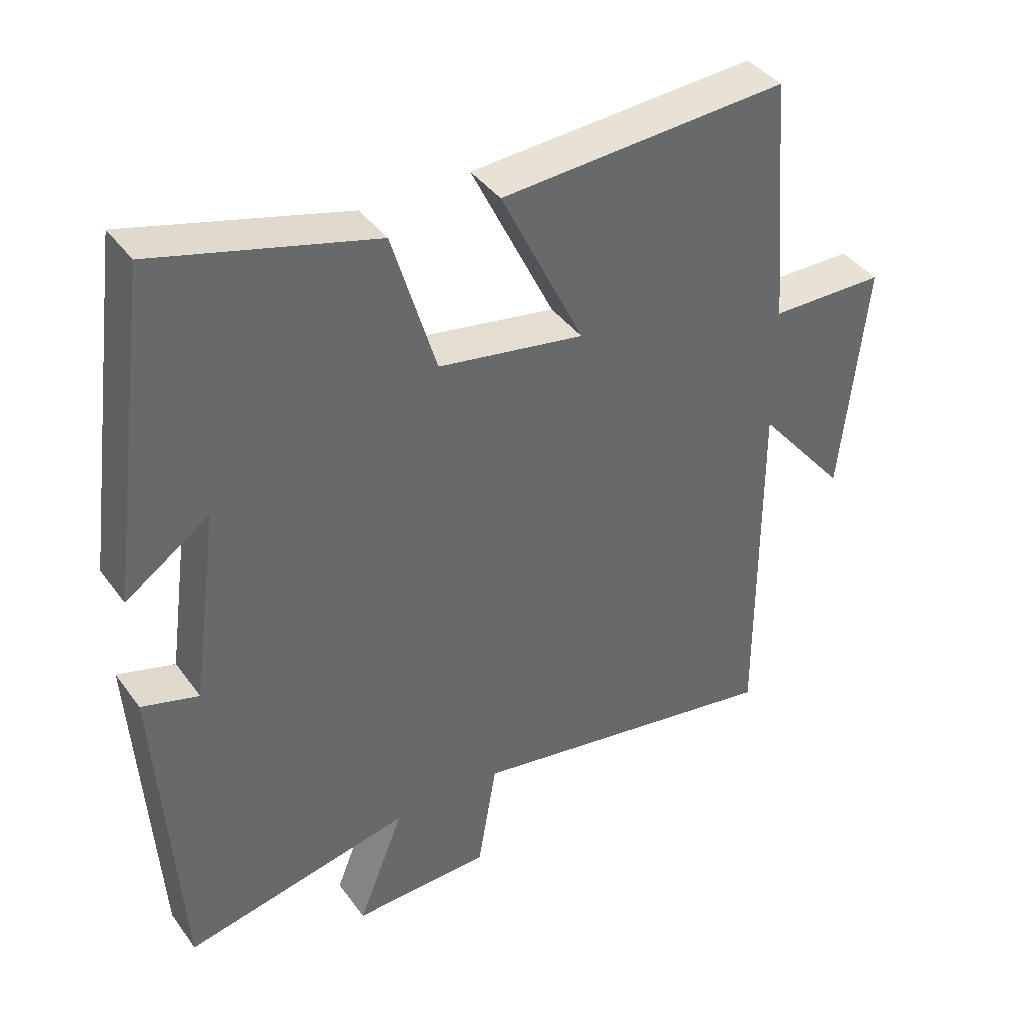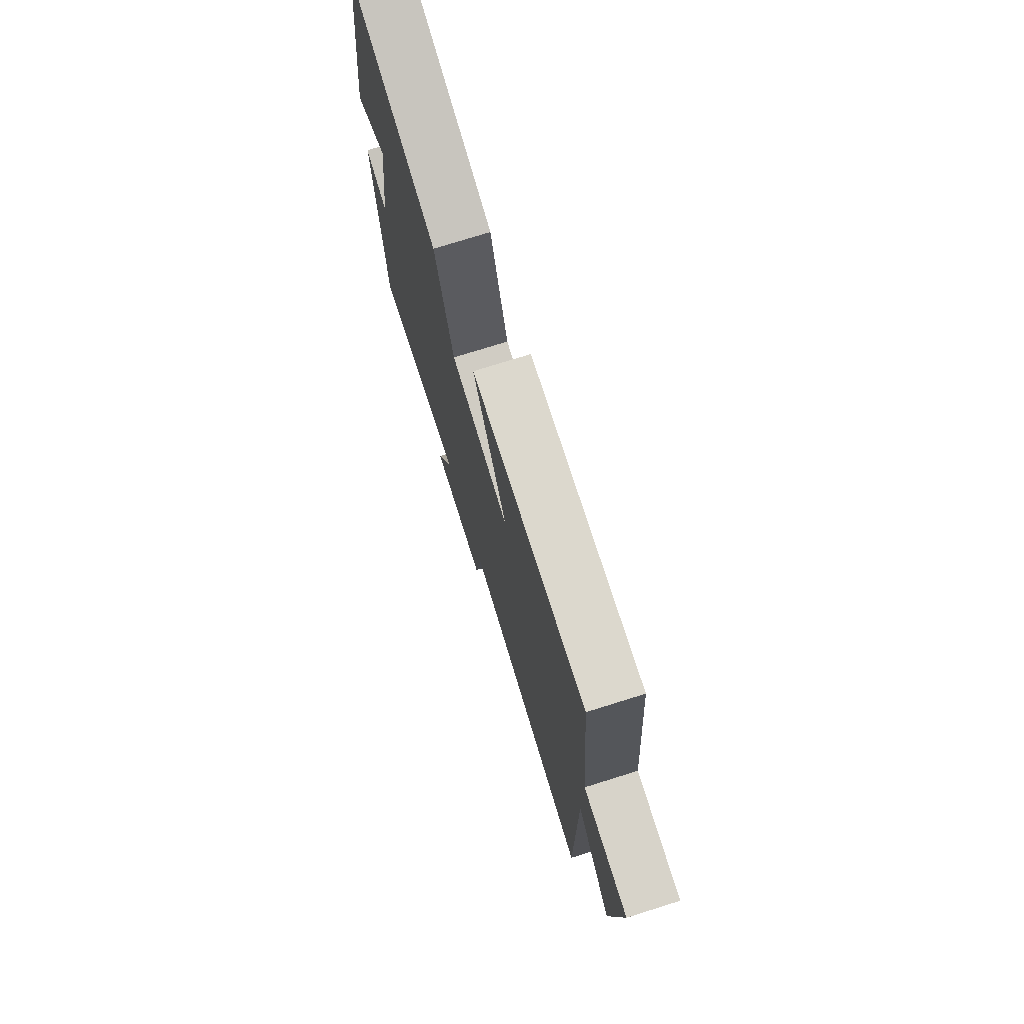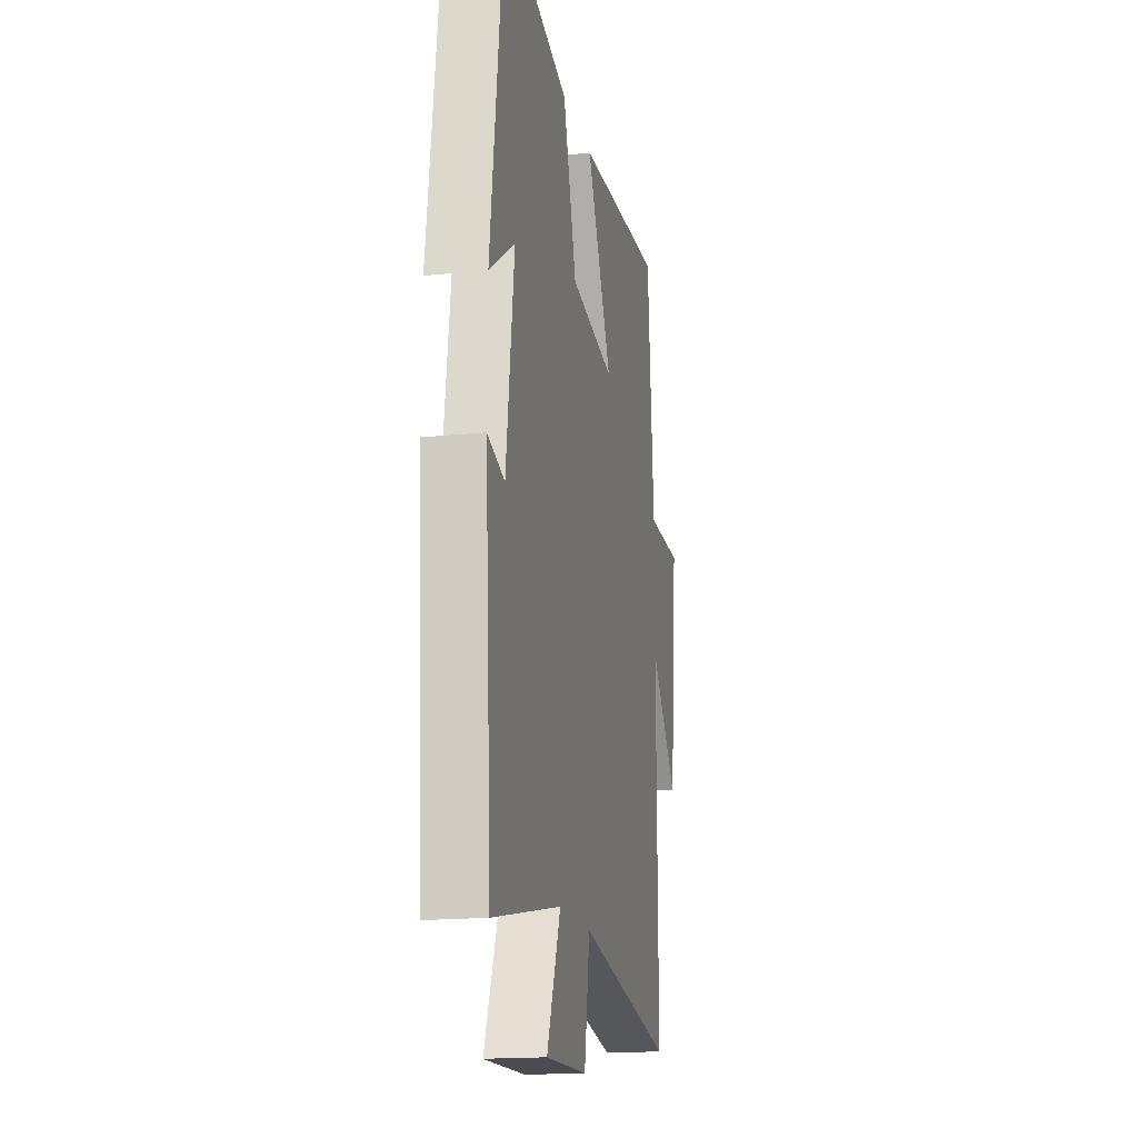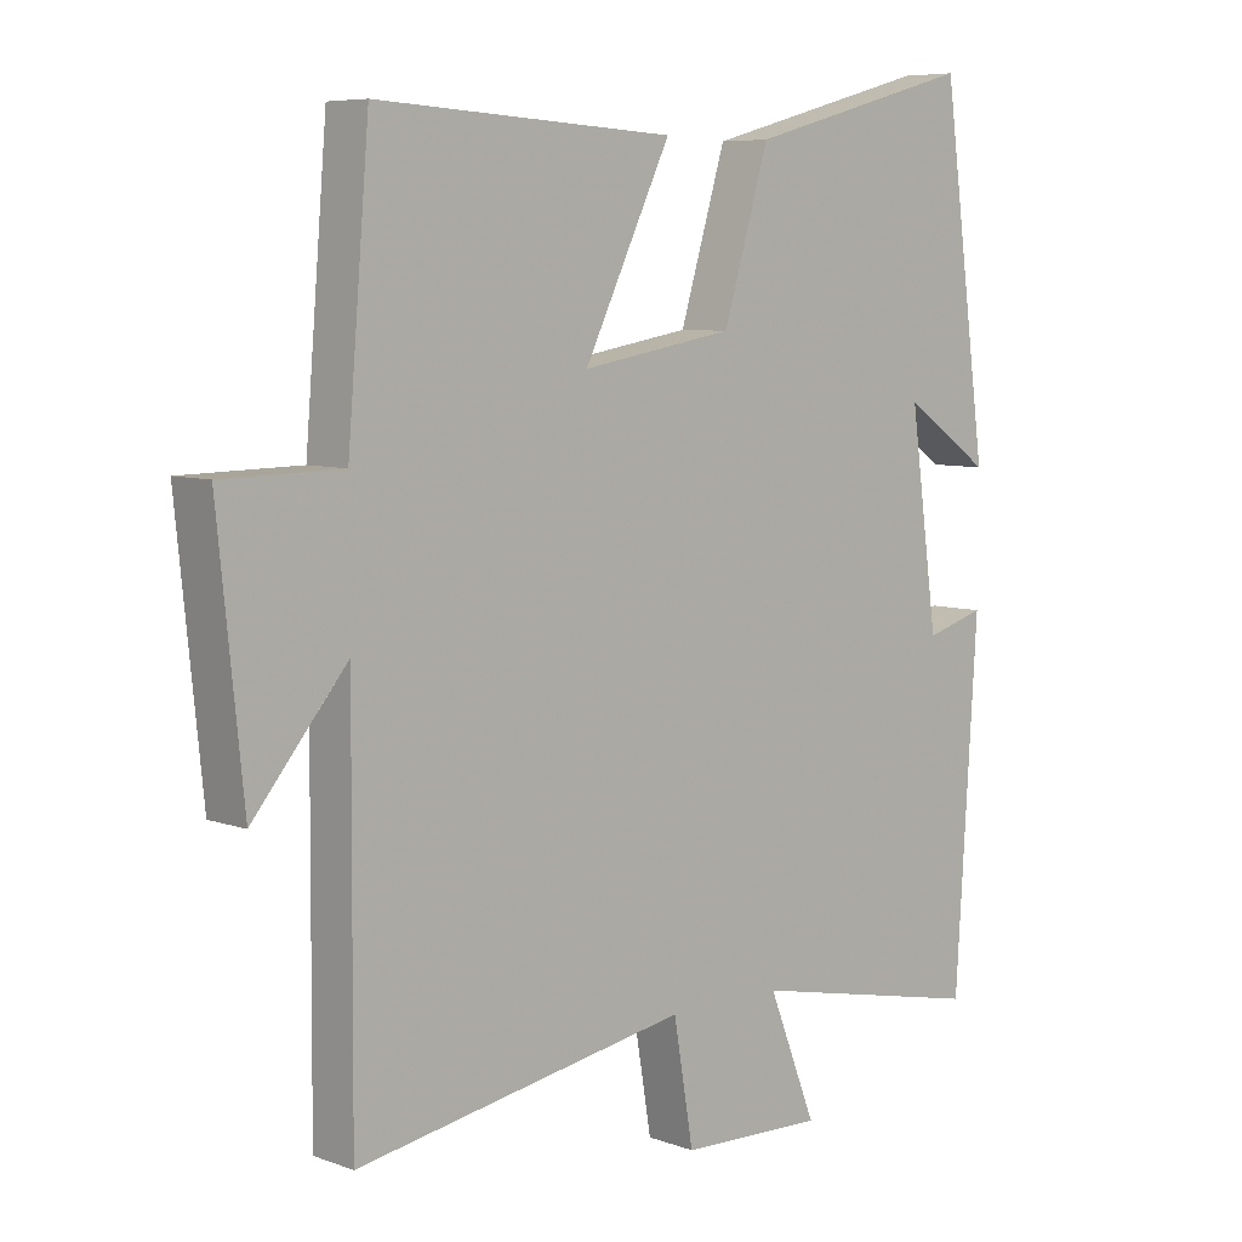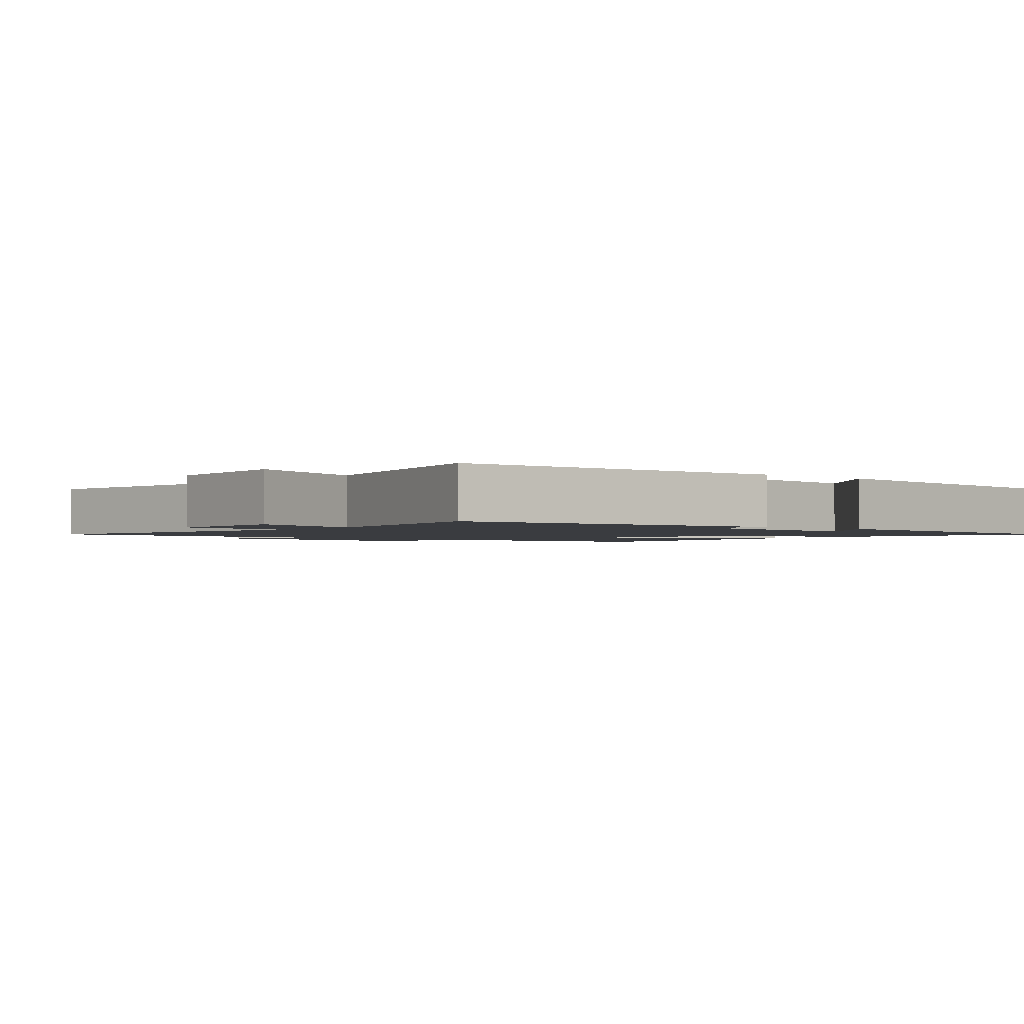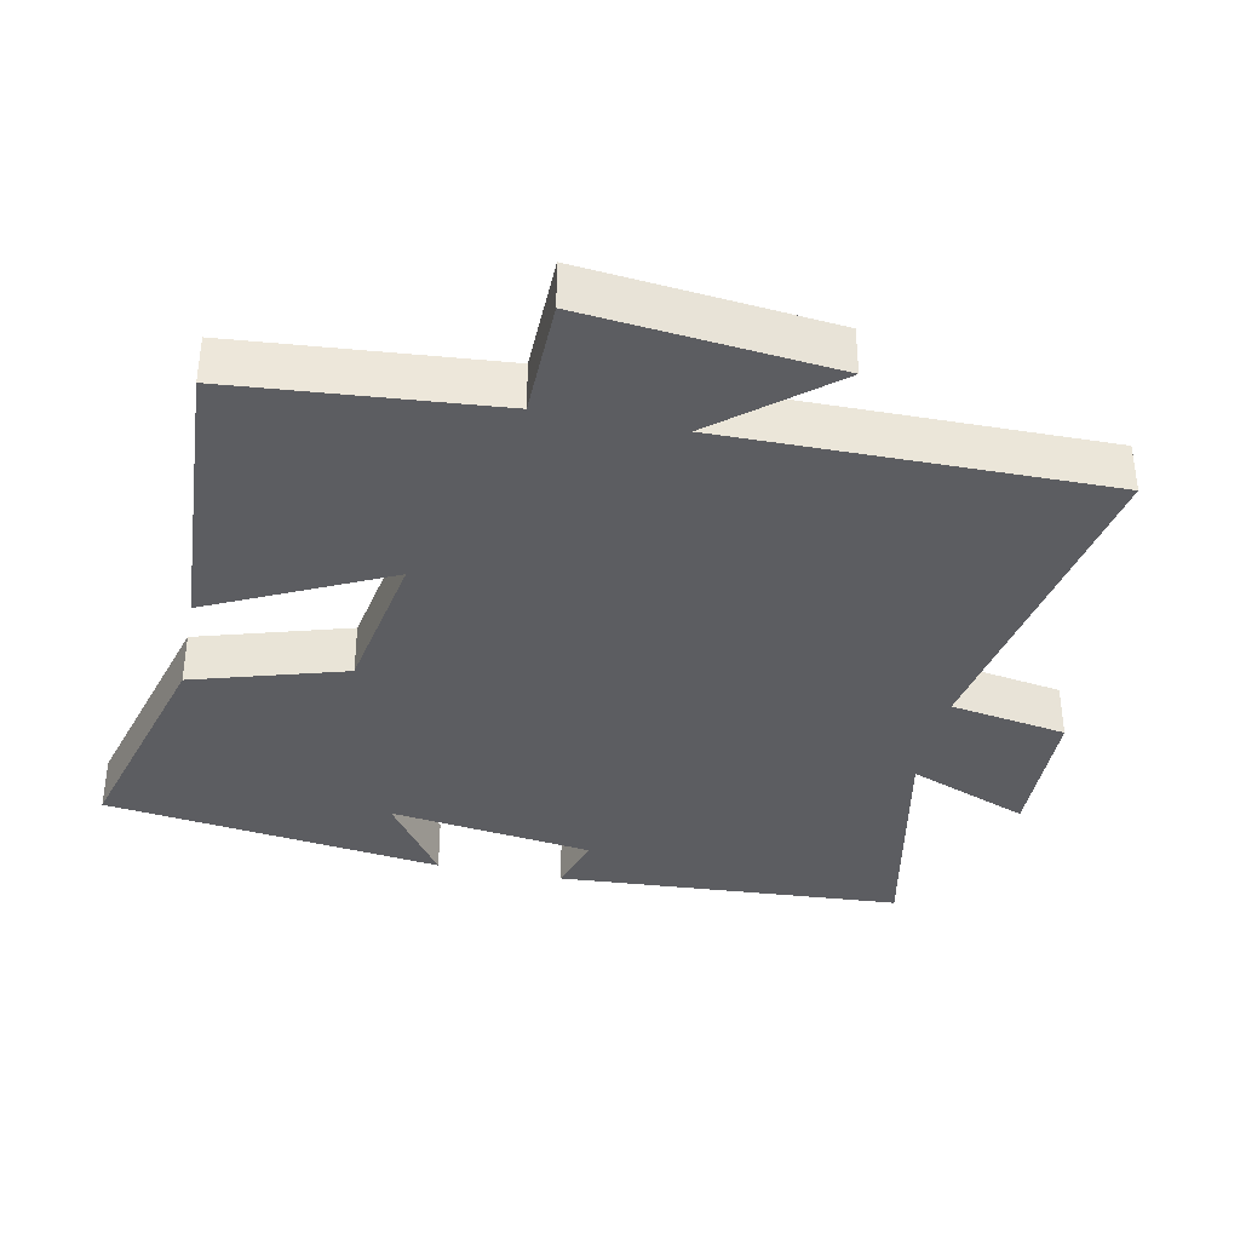
<metadata>
{"format":"obj","ext":"obj","renderer":"f3d","projection":"perspective","resolution":1024,"background":"white","views":[{"elev":40.5,"azim":-32.6,"up":"+Z"},{"elev":75.3,"azim":72.6,"up":"+Z"},{"elev":-17.1,"azim":-78.3,"up":"+Z"},{"elev":6.9,"azim":136.5,"up":"+Z"},{"elev":-1.8,"azim":-128.7,"up":"+Y"},{"elev":-37.0,"azim":78.4,"up":"+Y"}]}
</metadata>
<code>
v -0.435 0.07 0.589
v -0.112 0.07 0.5
v -0.047 0.07 0.283
v 0.169 0.07 0.245
v 0.046 0.07 0.5
v 0.469 0.07 0.524
v 0.5 0.07 0.152
v 0.669 0.07 0.149
v 0.633 0.07 -0.203
v 0.5 0.07 -0.042
v 0.503 0.07 -0.583
v 0.032 0.07 -0.5
v 0.004 0.07 -0.667
v -0.2 0.07 -0.673
v -0.132 0.07 -0.5
v -0.469 0.07 -0.569
v -0.5 0.07 -0.074
v -0.416 0.07 -0.099
v -0.376 0.07 0.191
v -0.5 0.07 0.106
v -0.435 0 0.589
v -0.112 0 0.5
v -0.047 0 0.283
v 0.169 0 0.245
v 0.046 0 0.5
v 0.469 0 0.524
v 0.5 0 0.152
v 0.669 0 0.149
v 0.633 0 -0.203
v 0.5 0 -0.042
v 0.503 0 -0.583
v 0.032 0 -0.5
v 0.004 0 -0.667
v -0.2 0 -0.673
v -0.132 0 -0.5
v -0.469 0 -0.569
v -0.5 0 -0.074
v -0.416 0 -0.099
v -0.376 0 0.191
v -0.5 0 0.106
f 19 20 1 2
f 18 19 2 3
f 15 16 17 18
f 15 18 3 4
f 12 13 14 15
f 12 15 4
f 10 11 12 4
f 7 8 9 10
f 6 7 10
f 5 6 10
f 4 5 10
f 22 21 40 39
f 23 22 39 38
f 38 37 36 35
f 24 23 38 35
f 35 34 33 32
f 24 35 32
f 24 32 31 30
f 30 29 28 27
f 30 27 26
f 30 26 25
f 30 25 24
f 1 21 22 2
f 2 22 23 3
f 3 23 24 4
f 4 24 25 5
f 5 25 26 6
f 6 26 27 7
f 7 27 28 8
f 8 28 29 9
f 9 29 30 10
f 10 30 31 11
f 11 31 32 12
f 12 32 33 13
f 13 33 34 14
f 14 34 35 15
f 15 35 36 16
f 16 36 37 17
f 17 37 38 18
f 18 38 39 19
f 19 39 40 20
f 20 40 21 1

</code>
